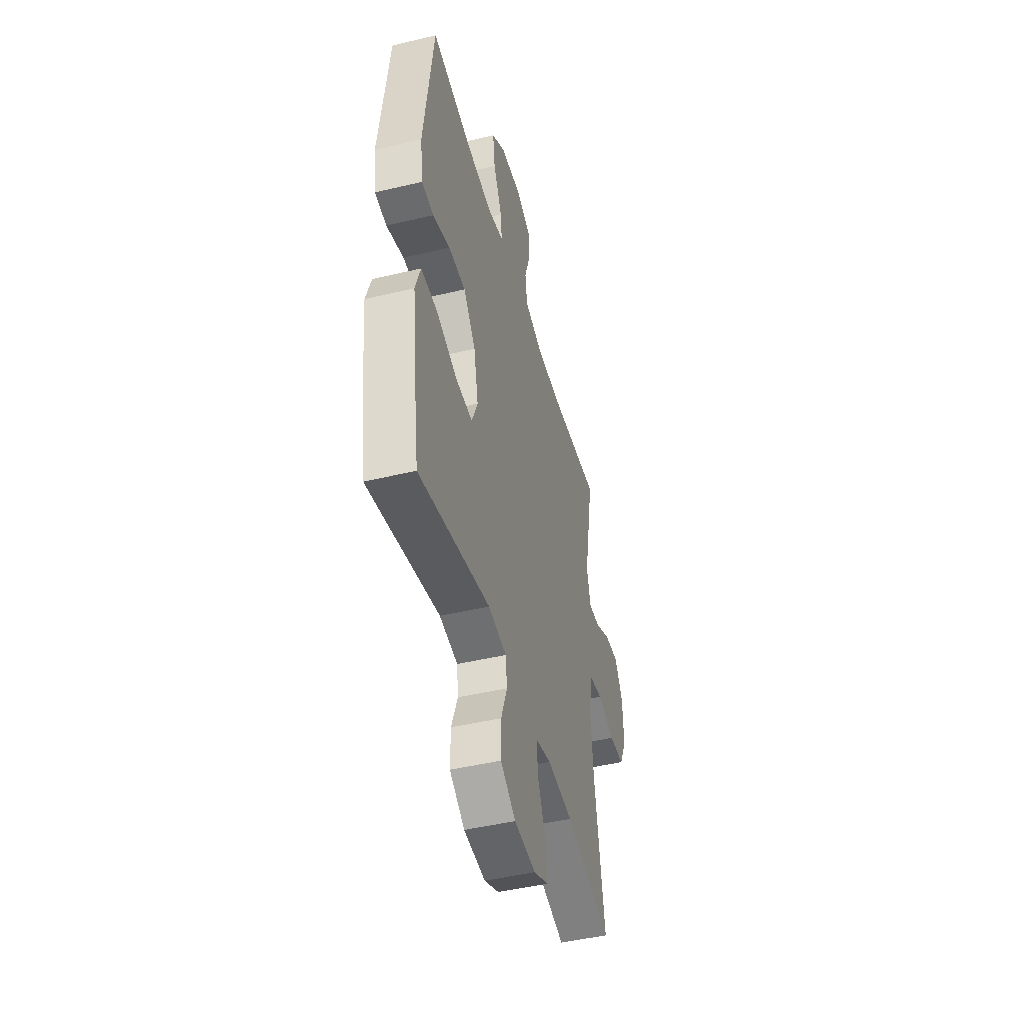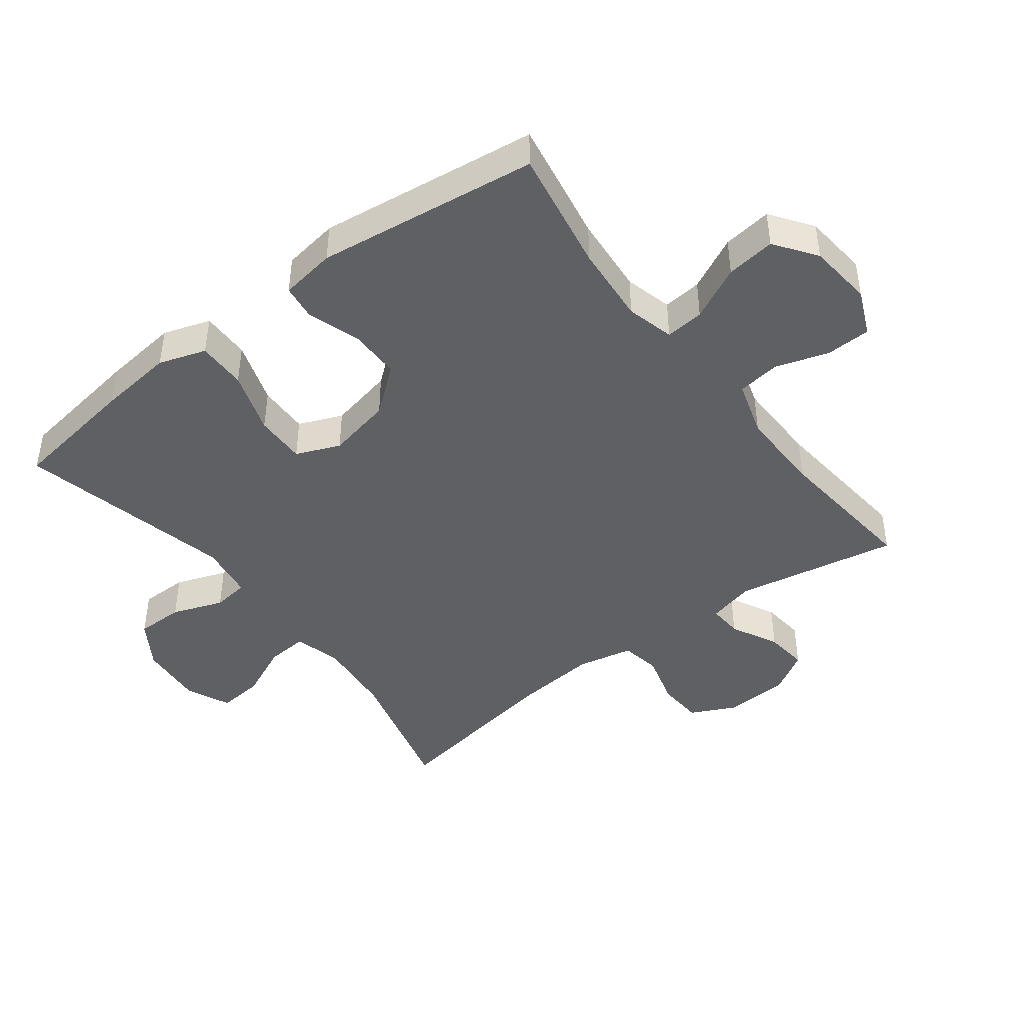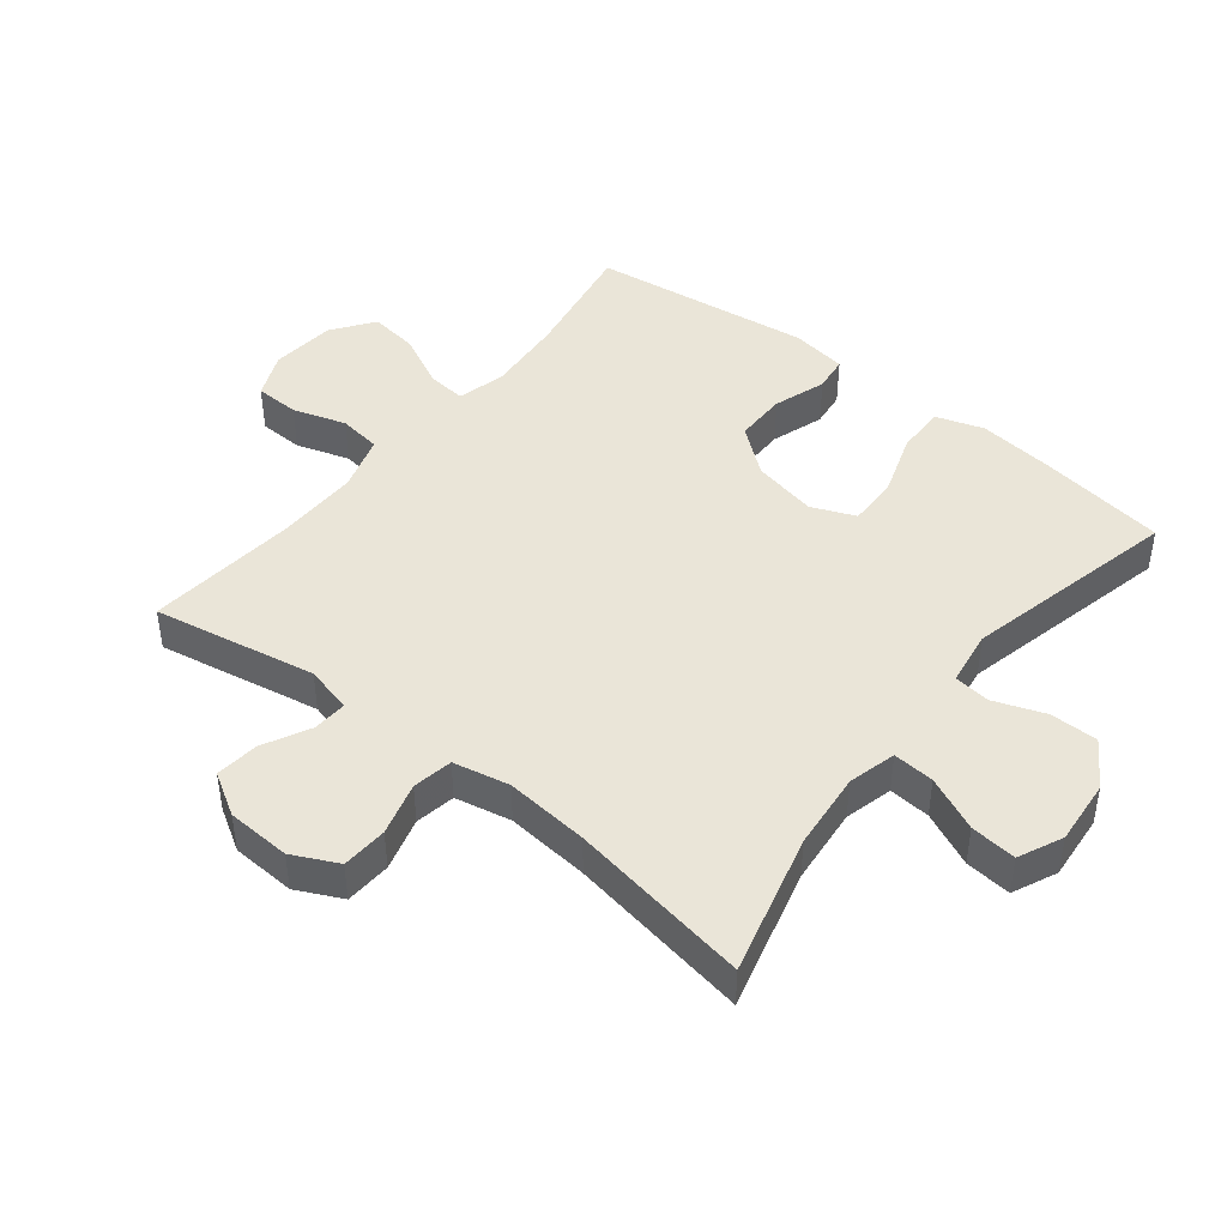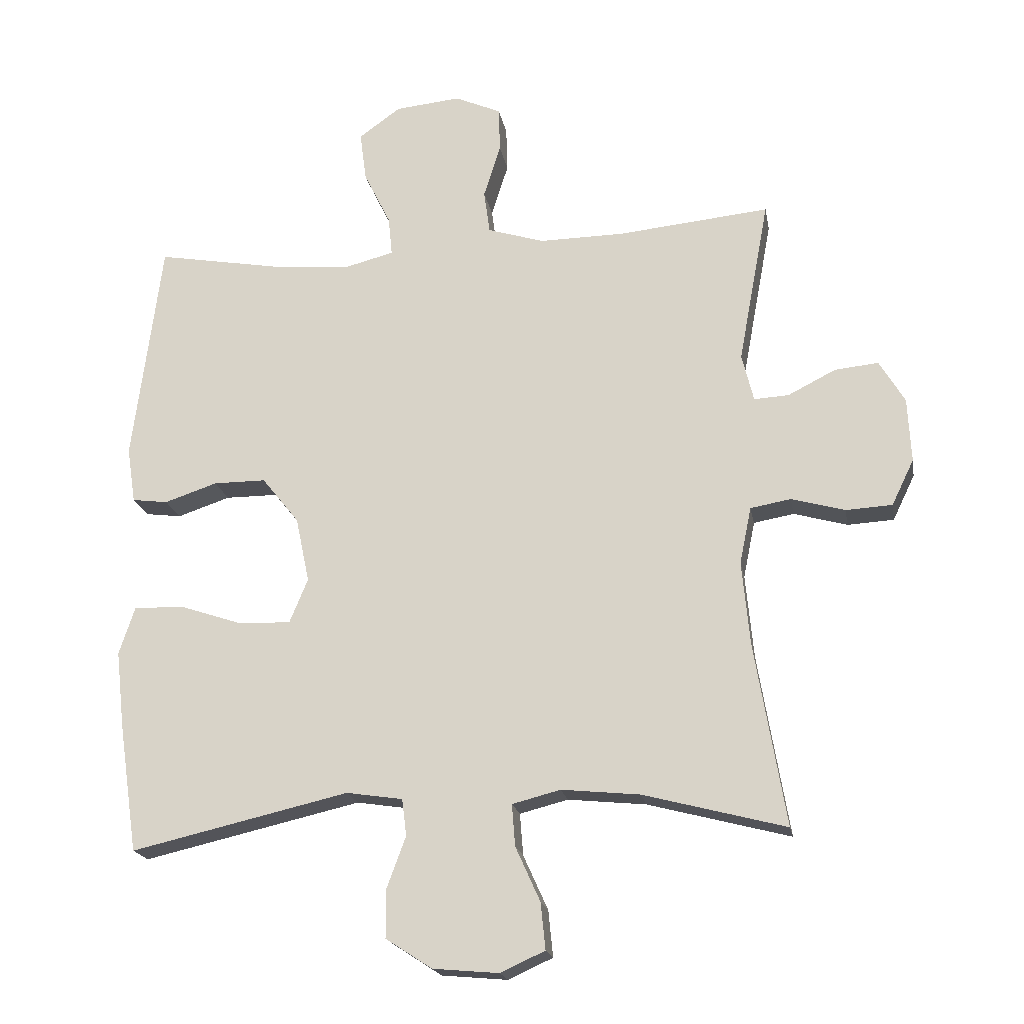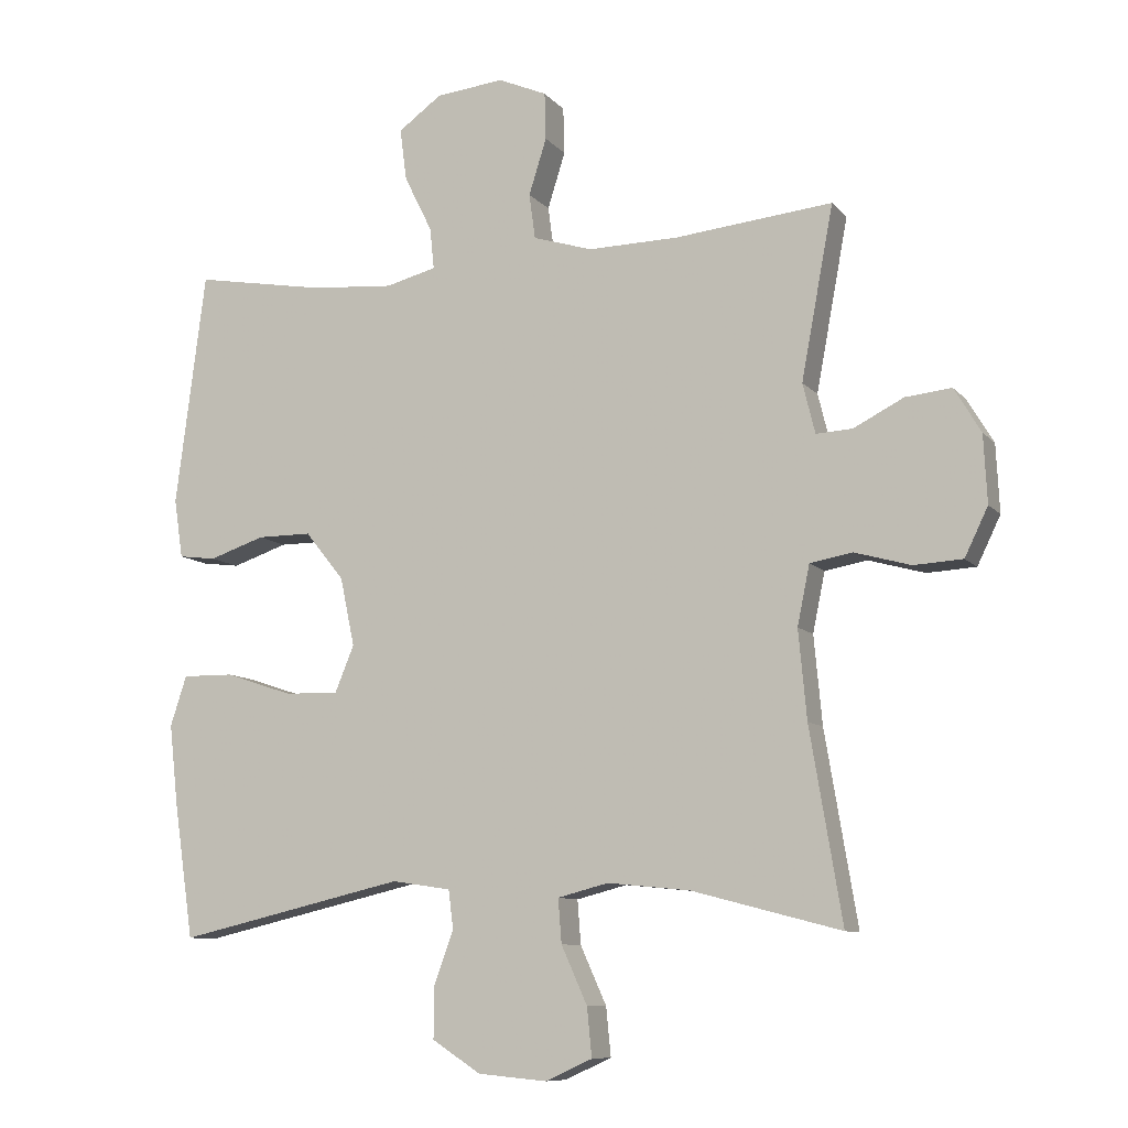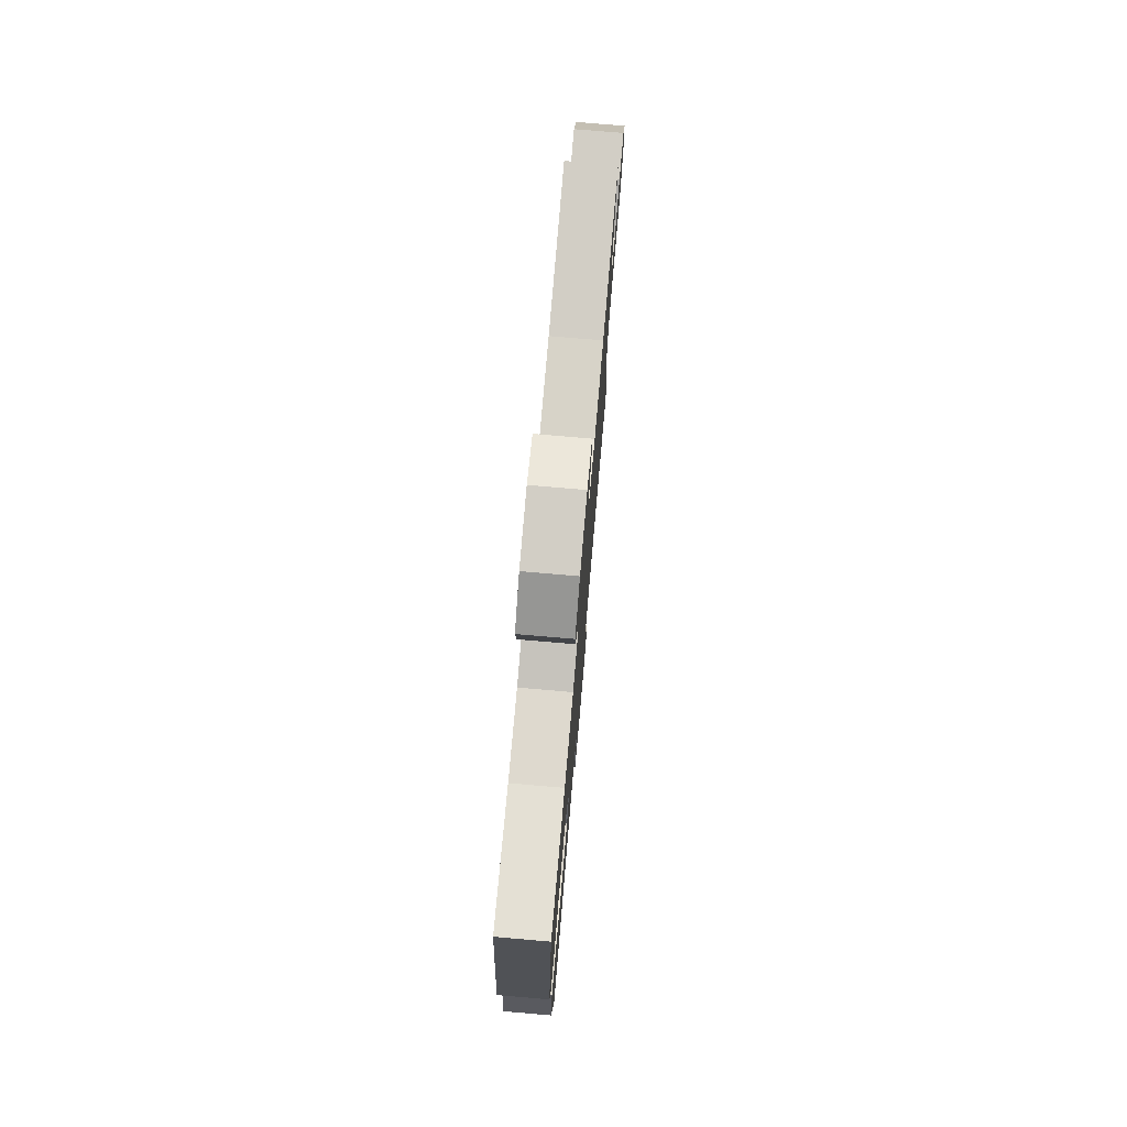
<metadata>
{"format":"obj","ext":"obj","renderer":"f3d","projection":"perspective","resolution":1024,"background":"white","views":[{"elev":-46.4,"azim":-74.8,"up":"+Z"},{"elev":-43.9,"azim":-52.7,"up":"+Y"},{"elev":44.5,"azim":128.5,"up":"+Y"},{"elev":-19.3,"azim":10.1,"up":"+Z"},{"elev":-9.5,"azim":22.9,"up":"+Z"},{"elev":76.3,"azim":-85.1,"up":"+Z"}]}
</metadata>
<code>
v 0.5 0.07 -0.5
v 0.282 0.07 -0.443
v 0.162 0.07 -0.431
v 0.088 0.07 -0.45
v 0.093 0.07 -0.514
v 0.131 0.07 -0.598
v 0.138 0.07 -0.669
v 0.07 0.07 -0.7
v -0.031 0.07 -0.691
v -0.102 0.07 -0.645
v -0.102 0.07 -0.571
v -0.073 0.07 -0.492
v -0.08 0.07 -0.436
v -0.166 0.07 -0.423
v -0.5 0.07 -0.5
v -0.529 0.07 -0.302
v -0.542 0.07 -0.185
v -0.518 0.07 -0.112
v -0.442 0.07 -0.113
v -0.344 0.07 -0.146
v -0.265 0.07 -0.148
v -0.237 0.07 -0.08
v -0.258 0.07 0.02
v -0.315 0.07 0.091
v -0.395 0.07 0.091
v -0.476 0.07 0.064
v -0.531 0.07 0.071
v -0.544 0.07 0.157
v -0.5 0.07 0.5
v -0.308 0.07 0.466
v -0.186 0.07 0.456
v -0.112 0.07 0.475
v -0.118 0.07 0.535
v -0.159 0.07 0.618
v -0.169 0.07 0.694
v -0.105 0.07 0.74
v -0.005 0.07 0.75
v 0.066 0.07 0.719
v 0.068 0.07 0.65
v 0.042 0.07 0.568
v 0.051 0.07 0.502
v 0.138 0.07 0.475
v 0.269 0.07 0.477
v 0.5 0.07 0.5
v 0.453 0.07 0.248
v 0.471 0.07 0.175
v 0.524 0.07 0.178
v 0.597 0.07 0.215
v 0.664 0.07 0.222
v 0.703 0.07 0.157
v 0.708 0.07 0.058
v 0.674 0.07 -0.012
v 0.603 0.07 -0.016
v 0.521 0.07 0.007
v 0.459 0.07 -0.004
v 0.441 0.07 -0.091
v 0.453 0.07 -0.22
v 0.5 0 -0.5
v 0.282 0 -0.443
v 0.162 0 -0.431
v 0.088 0 -0.45
v 0.093 0 -0.514
v 0.131 0 -0.598
v 0.138 0 -0.669
v 0.07 0 -0.7
v -0.031 0 -0.691
v -0.102 0 -0.645
v -0.102 0 -0.571
v -0.073 0 -0.492
v -0.08 0 -0.436
v -0.166 0 -0.423
v -0.5 0 -0.5
v -0.529 0 -0.302
v -0.542 0 -0.185
v -0.518 0 -0.112
v -0.442 0 -0.113
v -0.344 0 -0.146
v -0.265 0 -0.148
v -0.237 0 -0.08
v -0.258 0 0.02
v -0.315 0 0.091
v -0.395 0 0.091
v -0.476 0 0.064
v -0.531 0 0.071
v -0.544 0 0.157
v -0.5 0 0.5
v -0.308 0 0.466
v -0.186 0 0.456
v -0.112 0 0.475
v -0.118 0 0.535
v -0.159 0 0.618
v -0.169 0 0.694
v -0.105 0 0.74
v -0.005 0 0.75
v 0.066 0 0.719
v 0.068 0 0.65
v 0.042 0 0.568
v 0.051 0 0.502
v 0.138 0 0.475
v 0.269 0 0.477
v 0.5 0 0.5
v 0.453 0 0.248
v 0.471 0 0.175
v 0.524 0 0.178
v 0.597 0 0.215
v 0.664 0 0.222
v 0.703 0 0.157
v 0.708 0 0.058
v 0.674 0 -0.012
v 0.603 0 -0.016
v 0.521 0 0.007
v 0.459 0 -0.004
v 0.441 0 -0.091
v 0.453 0 -0.22
f 51 52 53 54
f 51 54 55
f 50 51 55
f 47 48 49 50
f 46 47 50 55
f 45 46 55 56
f 43 44 45
f 42 43 45 56
f 37 38 39 40
f 37 40 41
f 36 37 41
f 33 34 35 36
f 32 33 36 41
f 31 32 41 42
f 27 28 29 30
f 25 26 27 30
f 24 25 30 31
f 23 24 31 42
f 17 18 19 20
f 17 20 21
f 14 15 16 17
f 13 14 17 21
f 9 10 11 12
f 9 12 13
f 8 9 13
f 5 6 7 8
f 4 5 8 13
f 3 4 13 21
f 57 1 2
f 22 23 42 56
f 21 22 56 57
f 2 3 21 57
f 111 110 109 108
f 112 111 108
f 112 108 107
f 107 106 105 104
f 112 107 104 103
f 113 112 103 102
f 102 101 100
f 113 102 100 99
f 97 96 95 94
f 98 97 94
f 98 94 93
f 93 92 91 90
f 98 93 90 89
f 99 98 89 88
f 87 86 85 84
f 87 84 83 82
f 88 87 82 81
f 99 88 81 80
f 77 76 75 74
f 78 77 74
f 74 73 72 71
f 78 74 71 70
f 69 68 67 66
f 70 69 66
f 70 66 65
f 65 64 63 62
f 70 65 62 61
f 78 70 61 60
f 59 58 114
f 113 99 80 79
f 114 113 79 78
f 114 78 60 59
f 1 58 59 2
f 2 59 60 3
f 3 60 61 4
f 4 61 62 5
f 5 62 63 6
f 6 63 64 7
f 7 64 65 8
f 8 65 66 9
f 9 66 67 10
f 10 67 68 11
f 11 68 69 12
f 12 69 70 13
f 13 70 71 14
f 14 71 72 15
f 15 72 73 16
f 16 73 74 17
f 17 74 75 18
f 18 75 76 19
f 19 76 77 20
f 20 77 78 21
f 21 78 79 22
f 22 79 80 23
f 23 80 81 24
f 24 81 82 25
f 25 82 83 26
f 26 83 84 27
f 27 84 85 28
f 28 85 86 29
f 29 86 87 30
f 30 87 88 31
f 31 88 89 32
f 32 89 90 33
f 33 90 91 34
f 34 91 92 35
f 35 92 93 36
f 36 93 94 37
f 37 94 95 38
f 38 95 96 39
f 39 96 97 40
f 40 97 98 41
f 41 98 99 42
f 42 99 100 43
f 43 100 101 44
f 44 101 102 45
f 45 102 103 46
f 46 103 104 47
f 47 104 105 48
f 48 105 106 49
f 49 106 107 50
f 50 107 108 51
f 51 108 109 52
f 52 109 110 53
f 53 110 111 54
f 54 111 112 55
f 55 112 113 56
f 56 113 114 57
f 57 114 58 1

</code>
